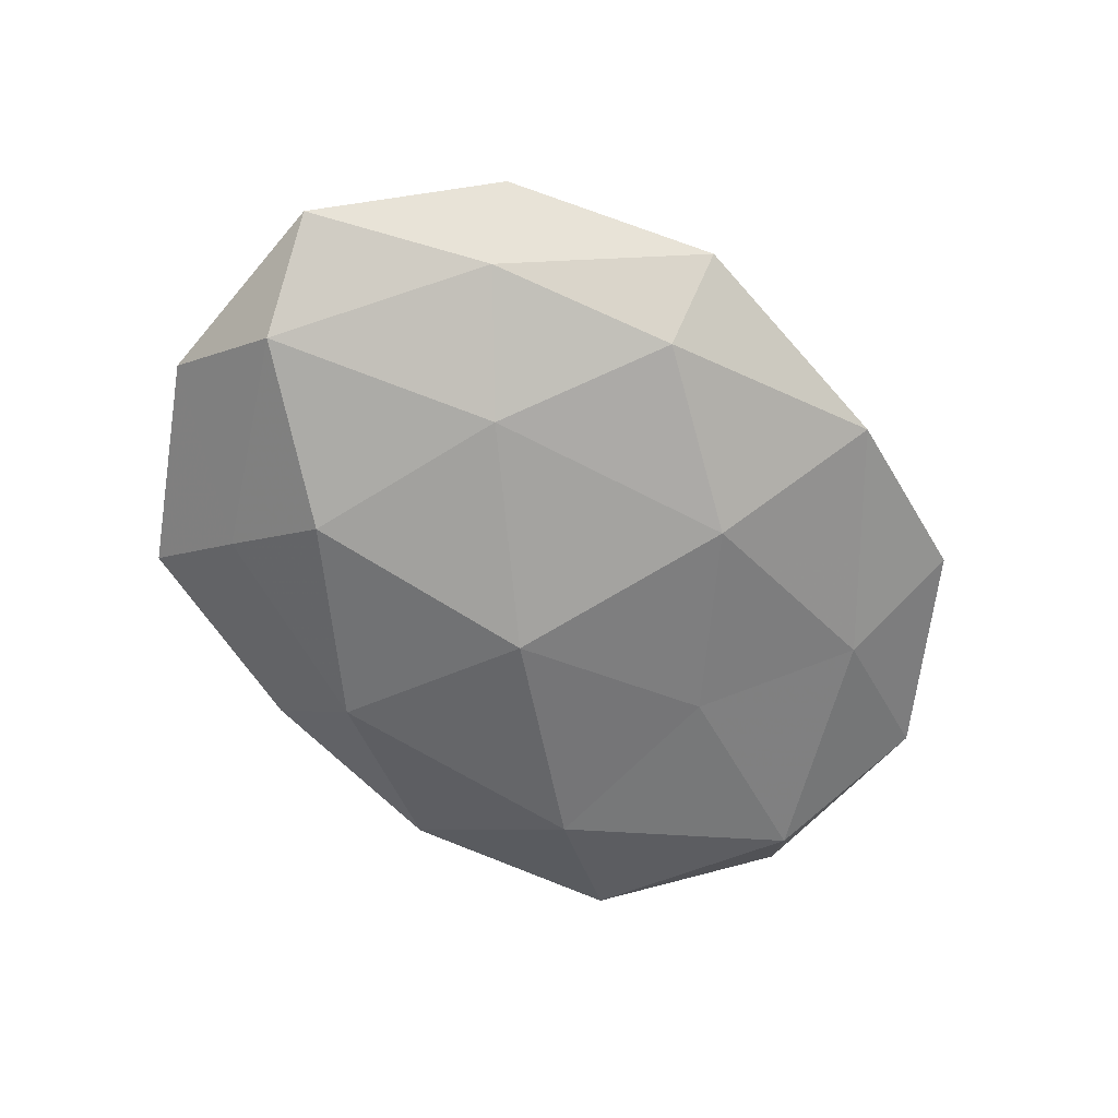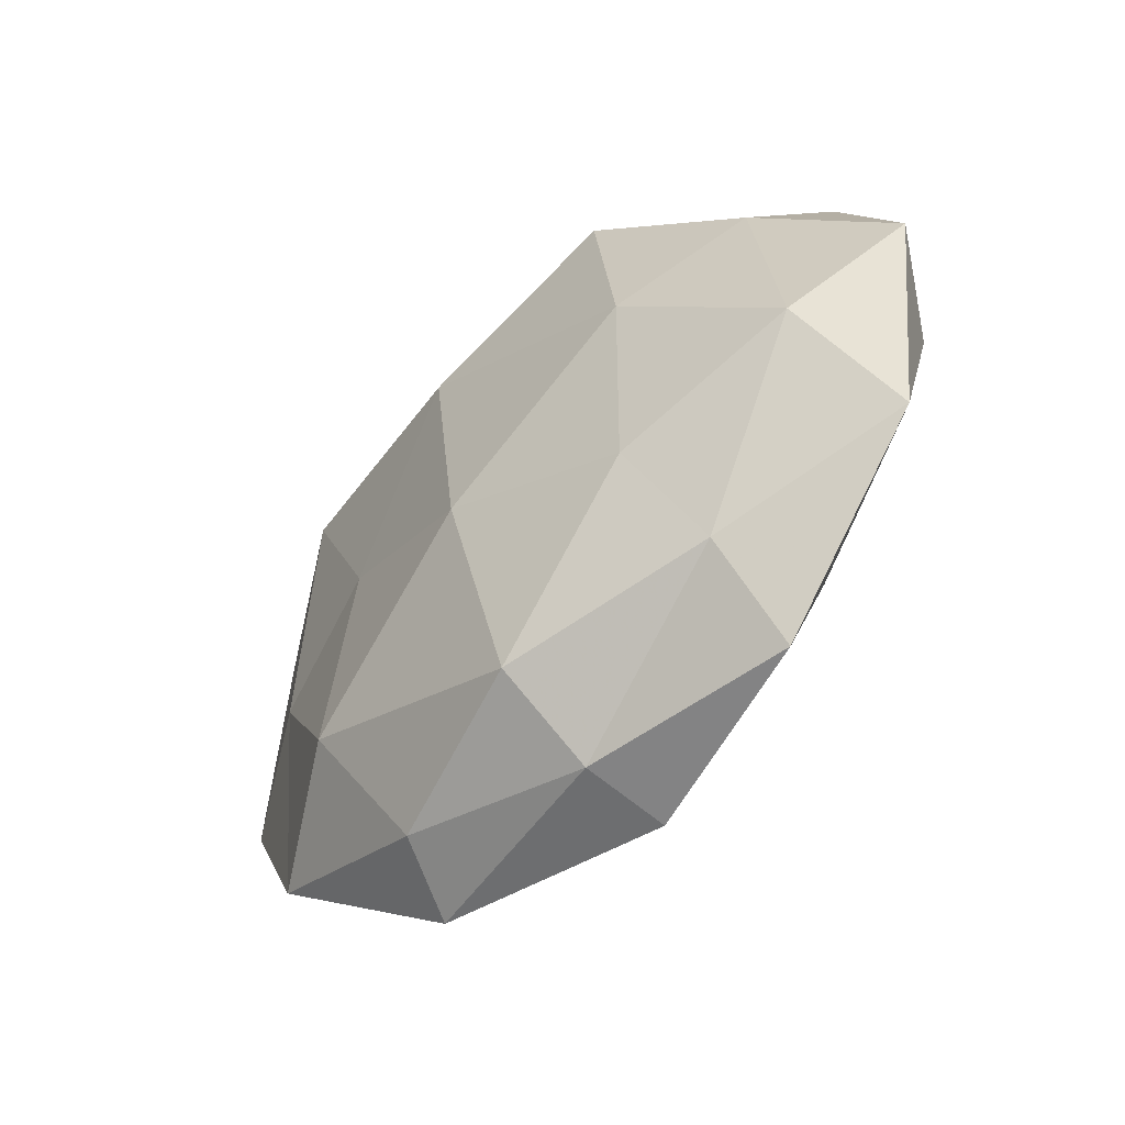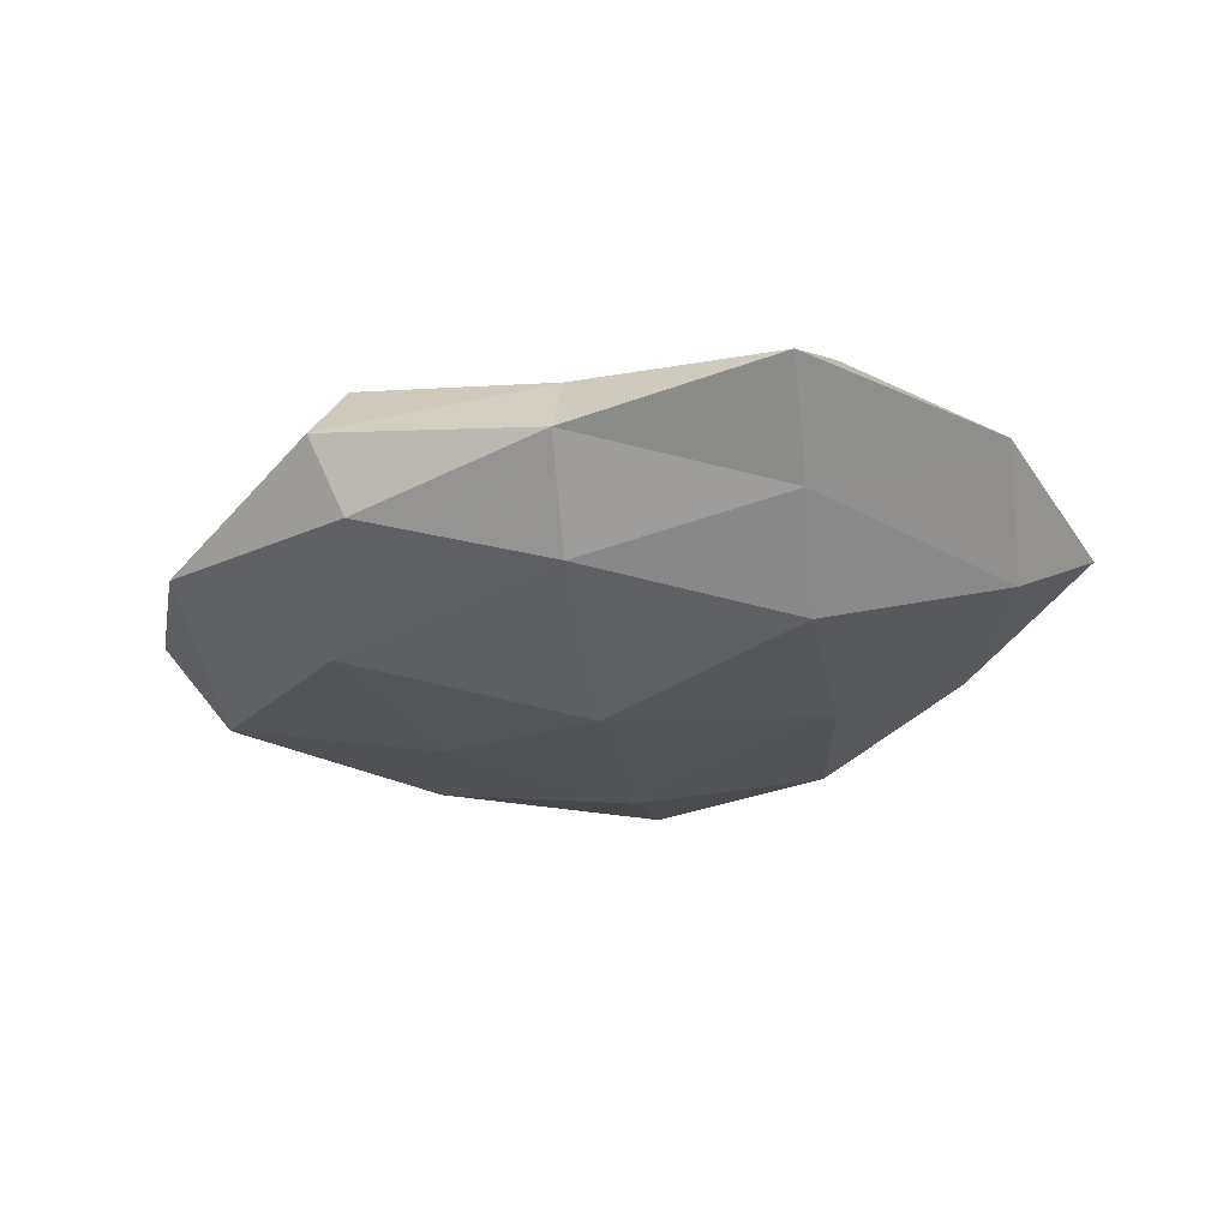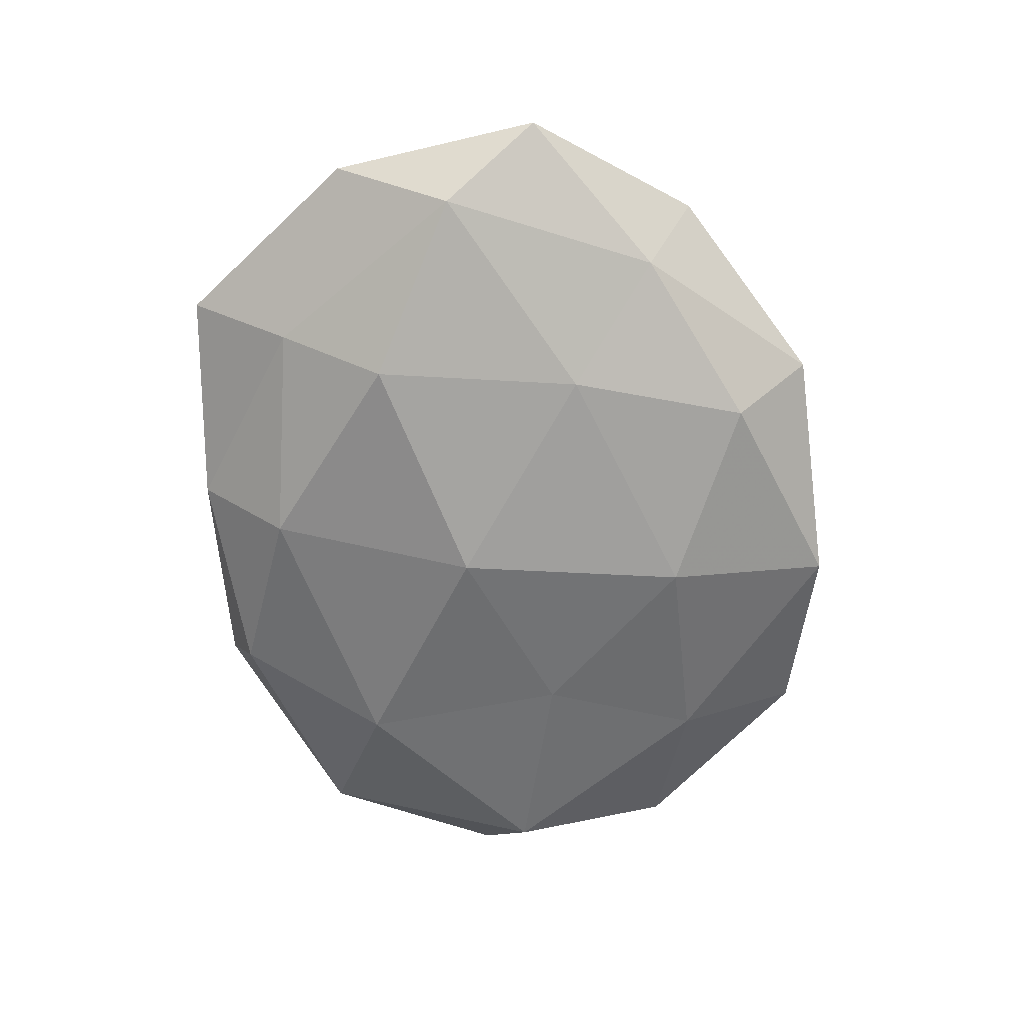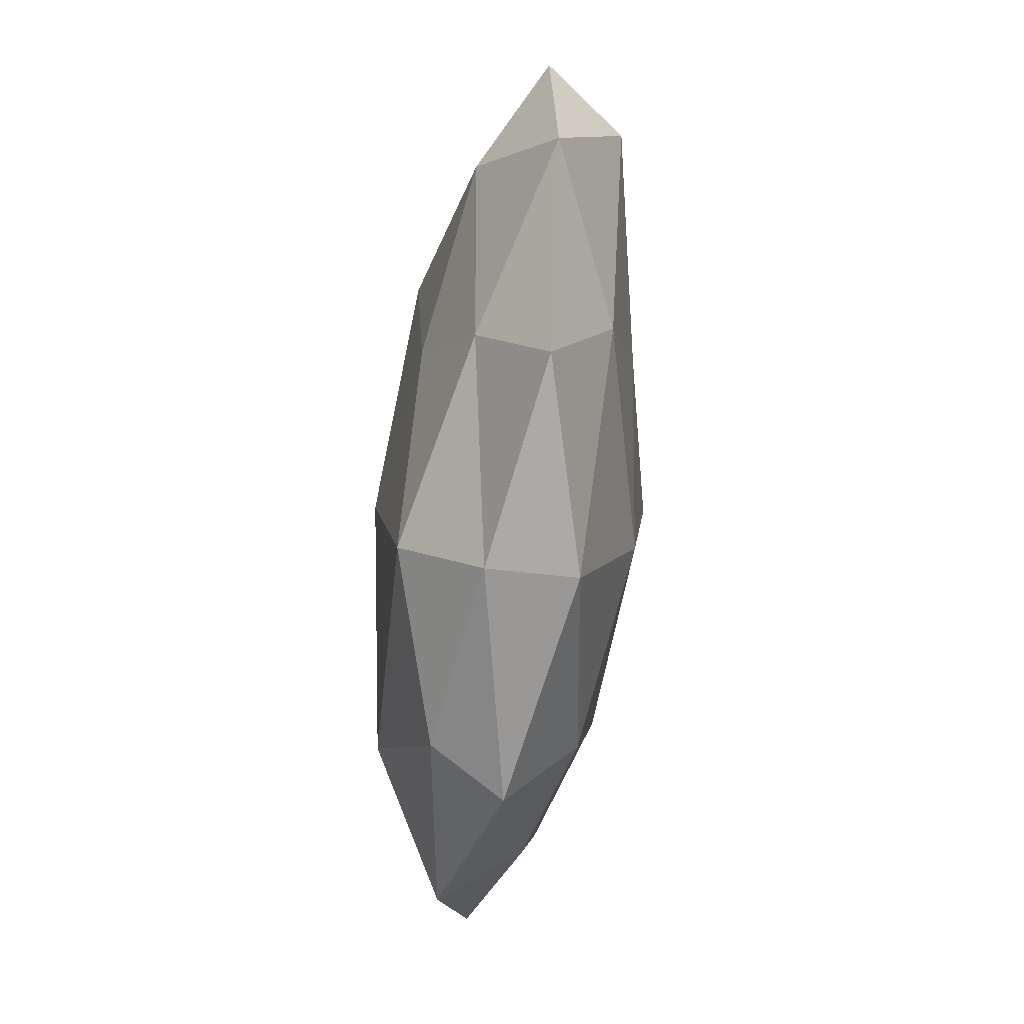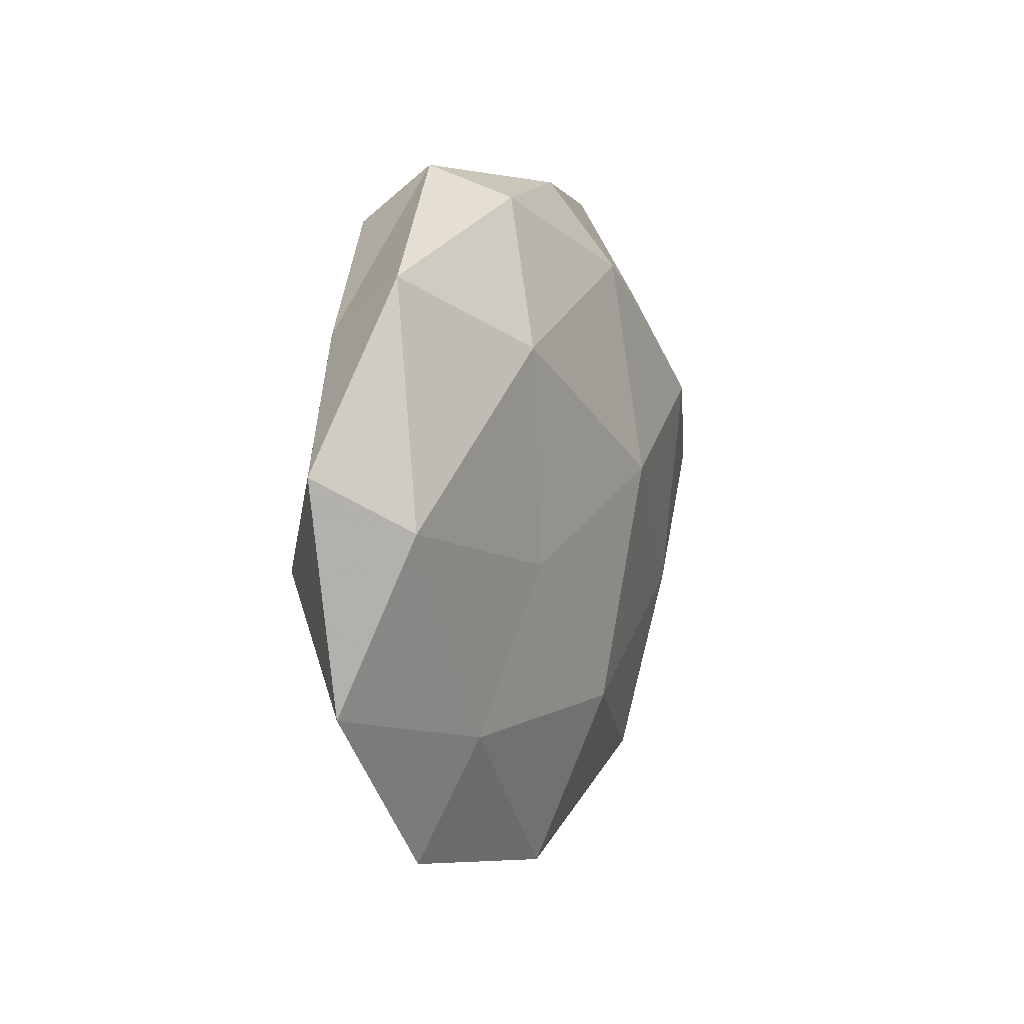
<metadata>
{"format":"obj","ext":"obj","renderer":"f3d","projection":"perspective","resolution":1024,"background":"white","views":[{"elev":-63.4,"azim":-49.8,"up":"+Z"},{"elev":-48.4,"azim":47.2,"up":"+Y"},{"elev":-30.2,"azim":-161.1,"up":"+Z"},{"elev":-64.8,"azim":-85.9,"up":"+Z"},{"elev":-70.3,"azim":83.9,"up":"+Y"},{"elev":4.7,"azim":111.1,"up":"+Y"}]}
</metadata>
<code>
v 0.04142 0.02358 0.007029
v 0.008809 -0.04763 -0.007577
v -0.05318 0.004297 -0.009518
v -0.0366 0.04351 0.002082
v 0.02158 0.04548 0.002477
v 0.02492 -0.01399 0.01404
v -0.0611 -0.008445 -0.0002886
v 0.02477 -0.005529 -0.01403
v -0.02823 -0.02258 0.01475
v -0.03058 0.01571 -0.016
v -0.02396 0.004267 0.01396
v -0.01874 -0.03589 -0.01081
v -0.008695 0.04501 -0.003058
v 0.02668 0.01157 0.0157
v 0.007963 -0.04542 0.003774
v -0.04582 -0.03043 0.004752
v -0.04103 -0.02396 -0.00611
v -0.03786 0.02793 0.01106
v 0.06034 0.007457 0.001045
v 0.03388 -0.02637 -0.009353
v 0.005667 -0.03533 0.01448
v 0.04678 0.03051 -0.004147
v -0.006084 0.03312 -0.01322
v 0.0281 0.022 -0.01425
v -0.05611 0.02015 0.0009706
v -0.008009 0.03927 0.007088
v 0.03222 -0.0299 0.007576
v -0.02639 -0.01213 -0.01442
v -0.005722 0.02501 0.01707
v 0.004917 -0.02516 -0.01577
v 3.281e-05 -0.006033 0.01846
v 0.01801 0.04131 -0.007422
v 0.05574 -0.02122 -0.0002155
v 0.0531 0.0006988 -0.00928
v -0.03387 0.02985 -0.007044
v 0.03469 -0.04293 -0.001264
v -0.000694 0.005562 -0.01933
v -0.01805 -0.04093 0.007928
v 0.04803 -0.004861 0.00943
v 0.01996 0.03847 0.01269
v -0.04476 -0.001472 0.008416
v -0.0221 -0.04622 -0.001708
f 7 3 17
f 17 16 7
f 5 1 22
f 22 1 19
f 25 3 7
f 4 25 18
f 4 26 13
f 26 5 13
f 4 18 26
f 27 6 21
f 27 21 15
f 3 10 28
f 3 28 17
f 17 28 12
f 18 11 29
f 18 29 26
f 2 12 30
f 2 30 20
f 20 30 8
f 30 12 28
f 9 31 11
f 14 31 6
f 21 6 31
f 21 31 9
f 29 11 31
f 29 31 14
f 13 5 32
f 32 5 22
f 13 32 23
f 22 24 32
f 23 32 24
f 20 8 34
f 19 34 22
f 34 8 24
f 34 24 22
f 33 34 19
f 20 34 33
f 35 10 3
f 4 13 35
f 35 23 10
f 13 23 35
f 35 3 25
f 4 35 25
f 36 15 2
f 36 2 20
f 36 27 15
f 36 20 33
f 36 33 27
f 10 23 37
f 37 24 8
f 23 24 37
f 37 28 10
f 8 30 37
f 30 28 37
f 9 16 38
f 38 21 9
f 15 21 38
f 39 1 14
f 6 39 14
f 39 19 1
f 27 39 6
f 33 19 39
f 33 39 27
f 5 40 1
f 14 1 40
f 26 40 5
f 40 29 14
f 26 29 40
f 11 41 9
f 41 7 16
f 41 16 9
f 18 41 11
f 25 7 41
f 25 41 18
f 2 42 12
f 15 42 2
f 12 42 17
f 42 16 17
f 15 38 42
f 42 38 16

</code>
